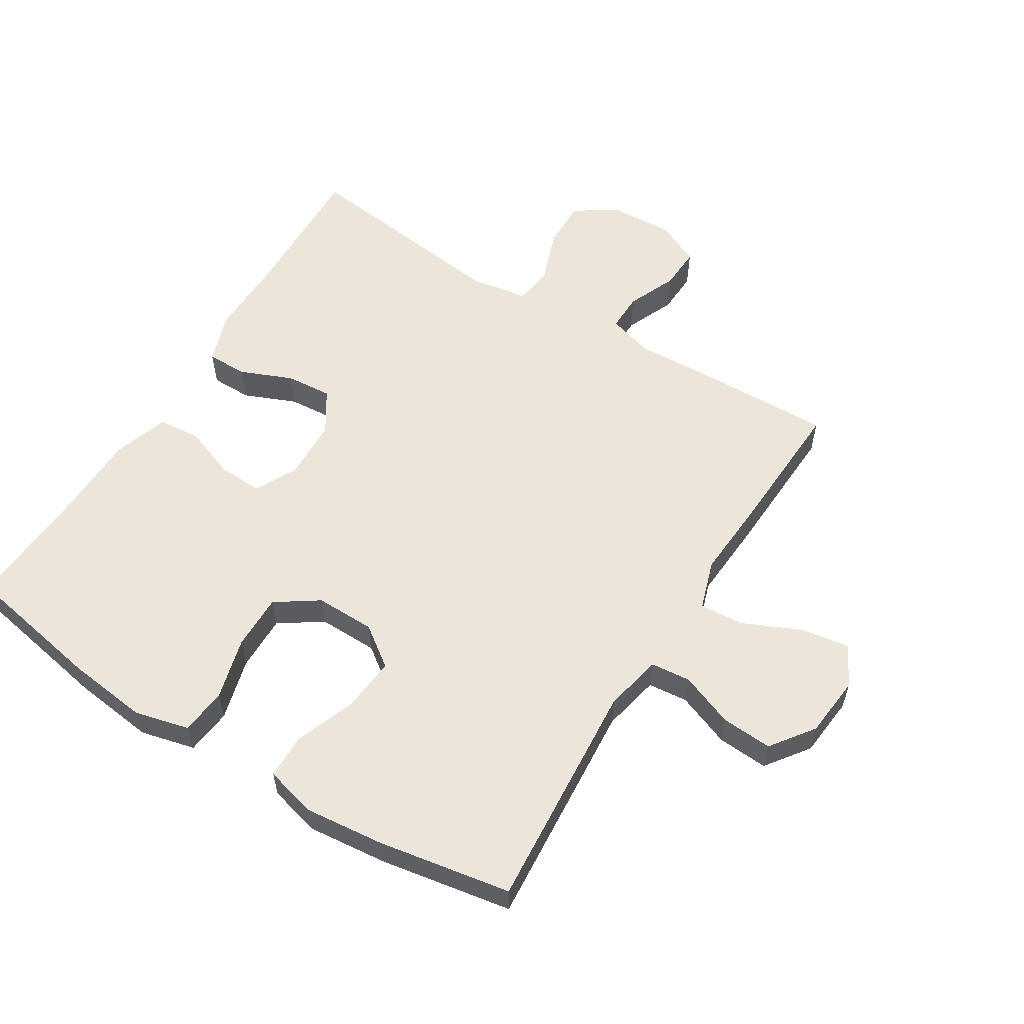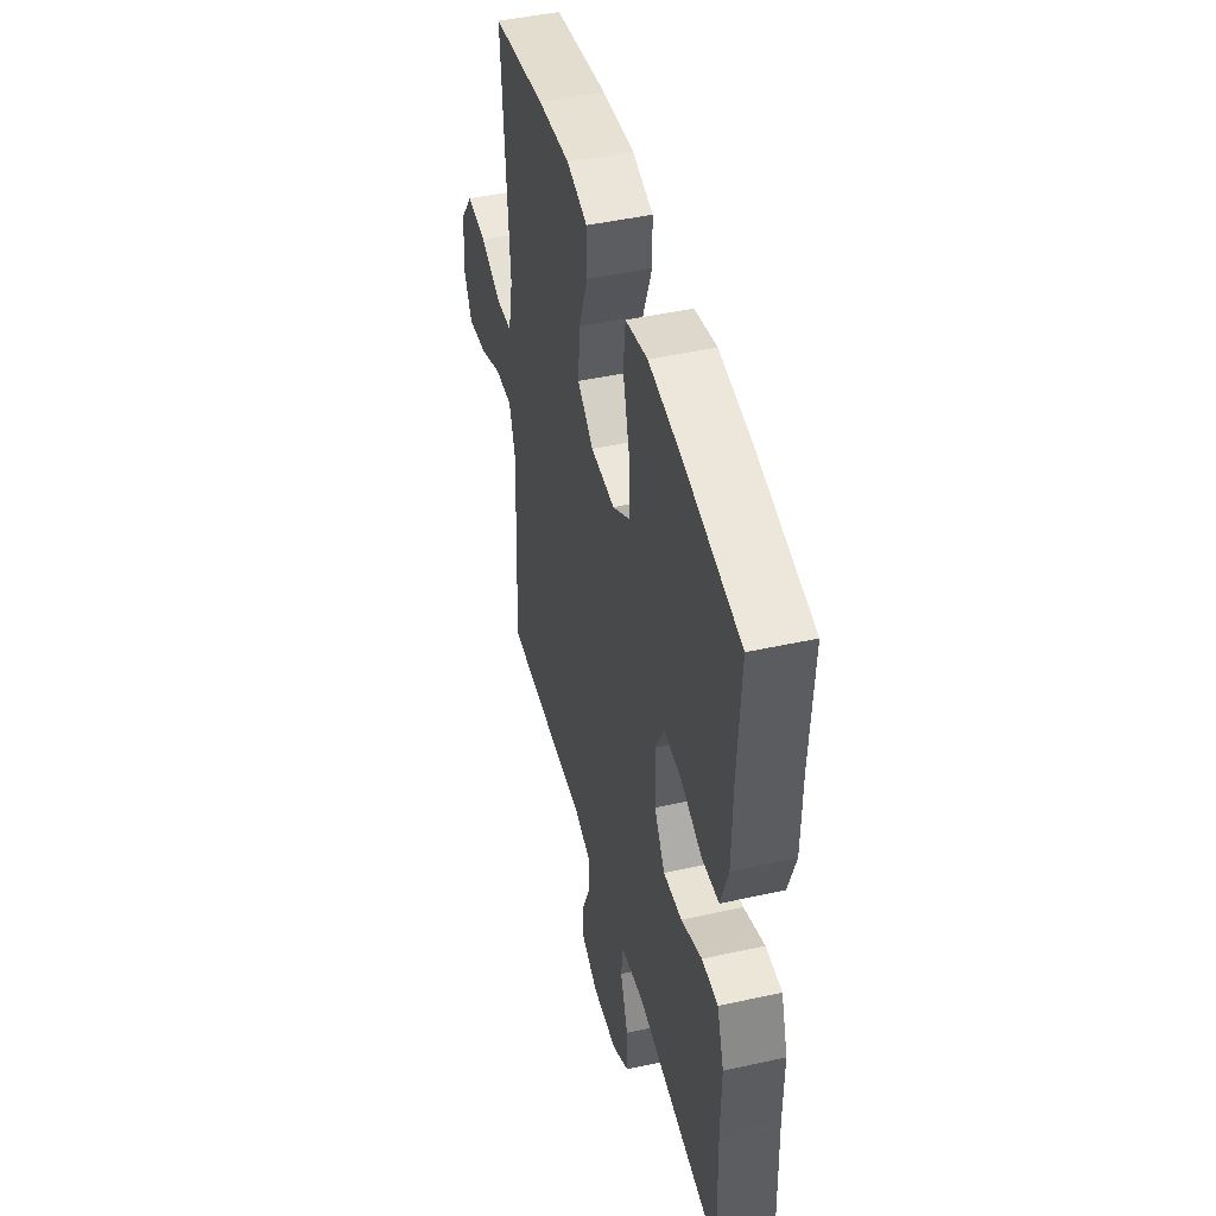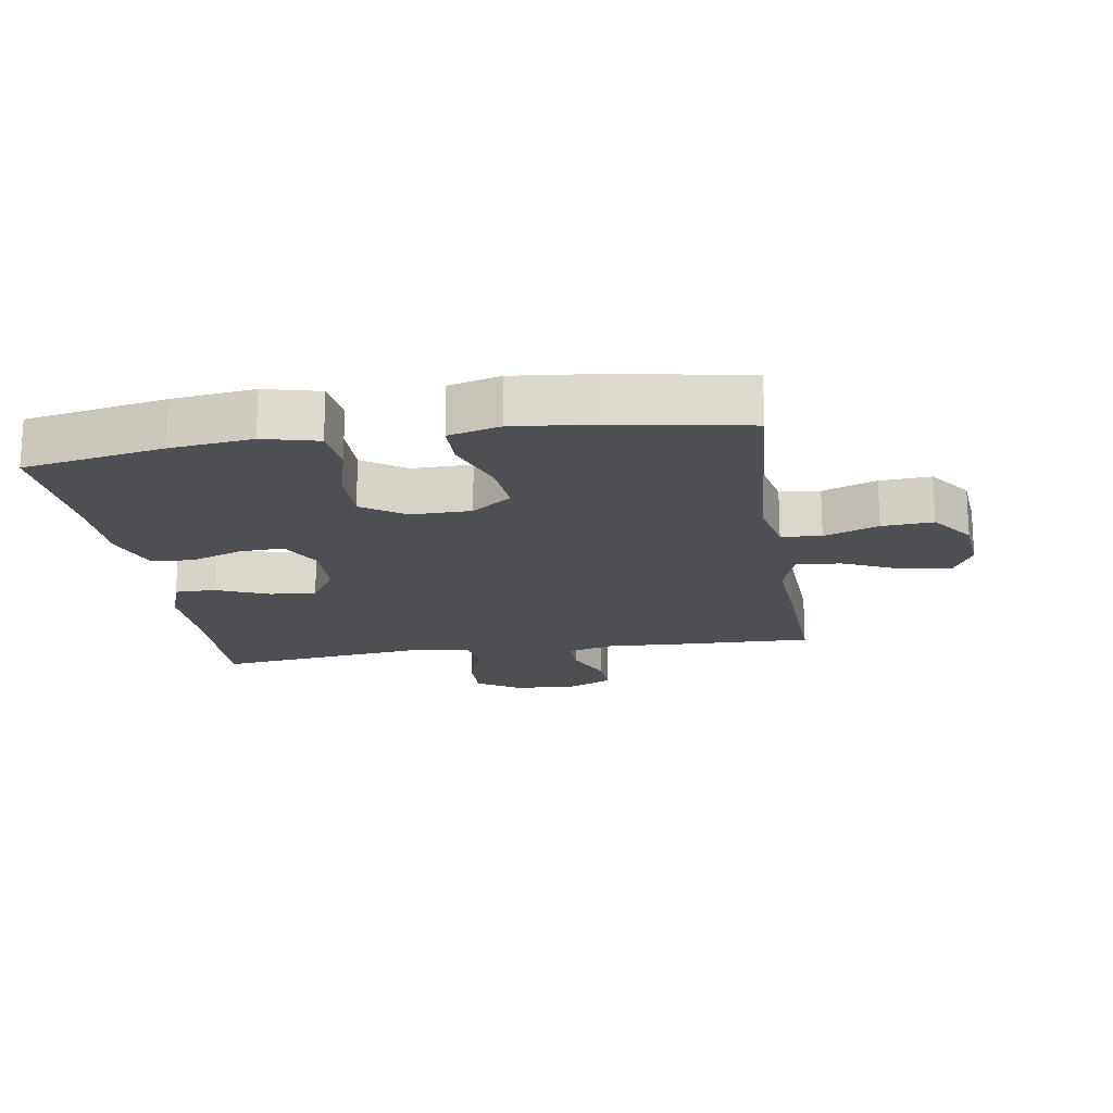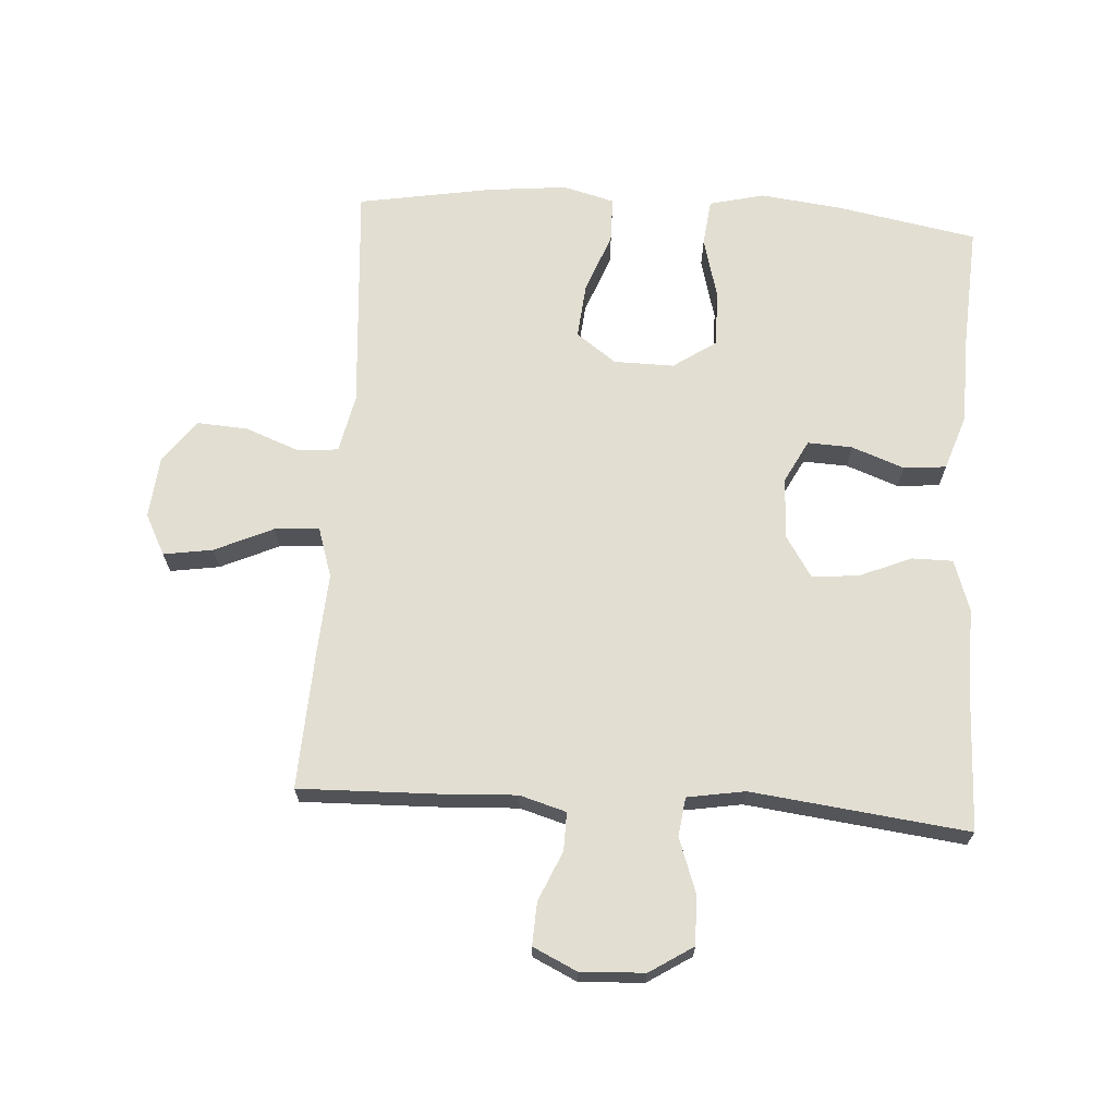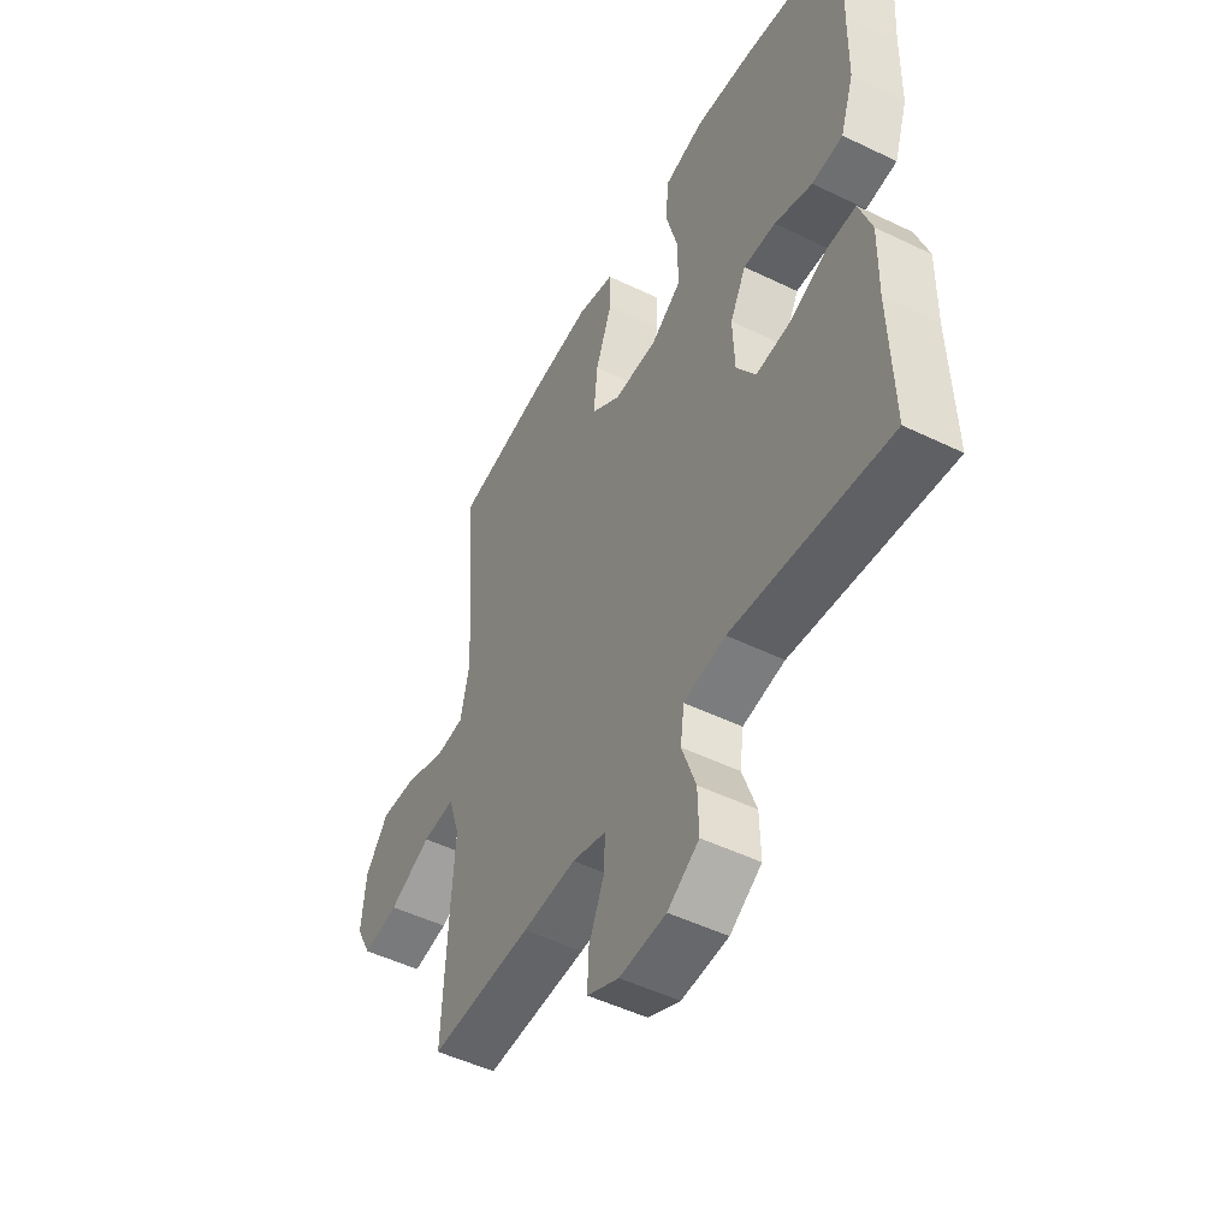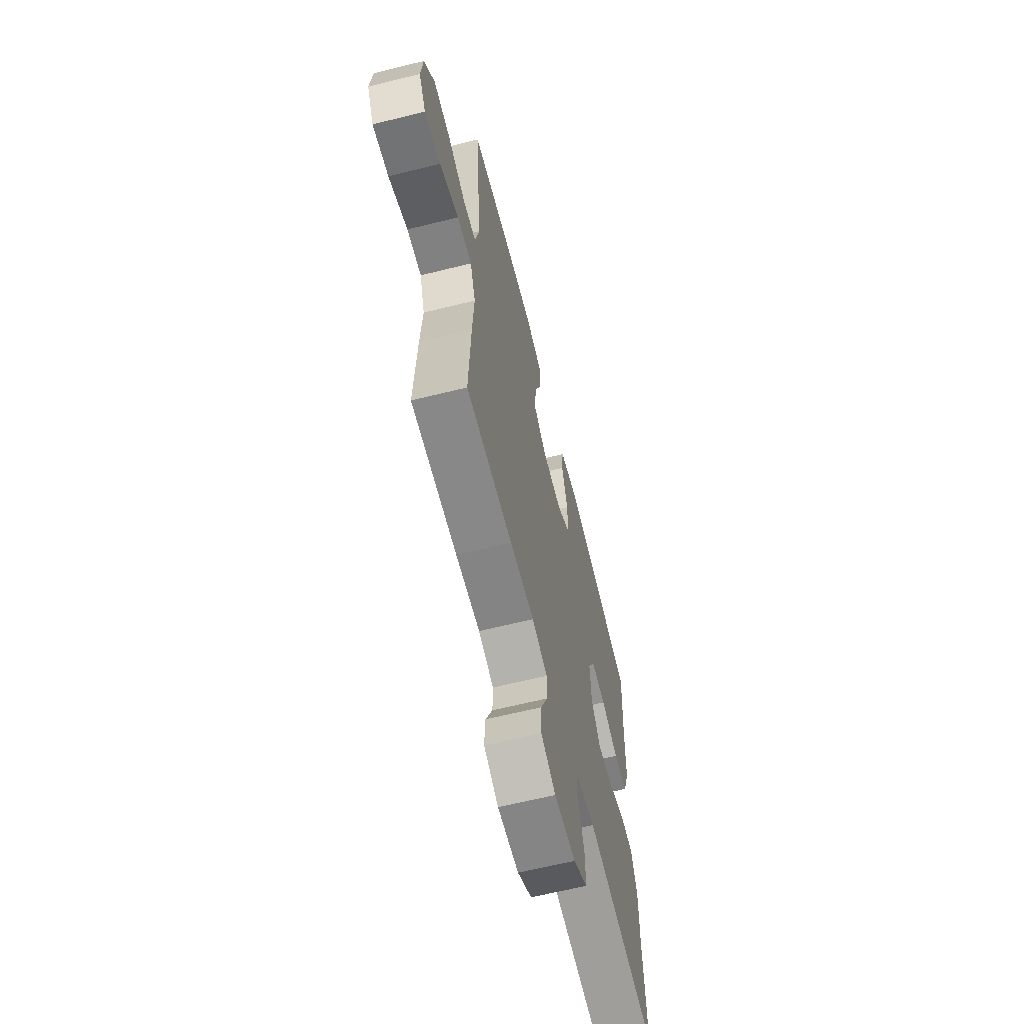
<metadata>
{"format":"obj","ext":"obj","renderer":"f3d","projection":"perspective","resolution":1024,"background":"white","views":[{"elev":57.4,"azim":31.8,"up":"+Y"},{"elev":46.1,"azim":-104.2,"up":"+Z"},{"elev":-18.2,"azim":8.9,"up":"+Y"},{"elev":67.8,"azim":-176.2,"up":"+Y"},{"elev":-49.8,"azim":-118.1,"up":"+Z"},{"elev":-64.4,"azim":104.0,"up":"+Z"}]}
</metadata>
<code>
v -0.5 0.07 -0.5
v -0.493 0.07 -0.275
v -0.495 0.07 -0.152
v -0.468 0.07 -0.073
v -0.405 0.07 -0.073
v -0.324 0.07 -0.107
v -0.252 0.07 -0.113
v -0.211 0.07 -0.049
v -0.207 0.07 0.046
v -0.241 0.07 0.112
v -0.31 0.07 0.109
v -0.391 0.07 0.079
v -0.457 0.07 0.085
v -0.486 0.07 0.171
v -0.488 0.07 0.301
v -0.5 0.07 0.5
v -0.283 0.07 0.54
v -0.156 0.07 0.555
v -0.071 0.07 0.534
v -0.063 0.07 0.462
v -0.089 0.07 0.365
v -0.09 0.07 0.278
v -0.024 0.07 0.233
v 0.069 0.07 0.234
v 0.131 0.07 0.279
v 0.123 0.07 0.364
v 0.088 0.07 0.458
v 0.089 0.07 0.528
v 0.169 0.07 0.549
v 0.294 0.07 0.536
v 0.5 0.07 0.5
v 0.473 0.07 0.142
v 0.492 0.07 0.052
v 0.554 0.07 0.046
v 0.638 0.07 0.078
v 0.717 0.07 0.083
v 0.766 0.07 0.016
v 0.775 0.07 -0.079
v 0.742 0.07 -0.142
v 0.666 0.07 -0.13
v 0.576 0.07 -0.089
v 0.507 0.07 -0.084
v 0.482 0.07 -0.161
v 0.49 0.07 -0.285
v 0.5 0.07 -0.5
v 0.283 0.07 -0.494
v 0.169 0.07 -0.488
v 0.097 0.07 -0.509
v 0.098 0.07 -0.568
v 0.131 0.07 -0.645
v 0.134 0.07 -0.711
v 0.066 0.07 -0.743
v -0.033 0.07 -0.738
v -0.1 0.07 -0.695
v -0.098 0.07 -0.619
v -0.068 0.07 -0.535
v -0.076 0.07 -0.475
v -0.165 0.07 -0.46
v -0.5 0 -0.5
v -0.493 0 -0.275
v -0.495 0 -0.152
v -0.468 0 -0.073
v -0.405 0 -0.073
v -0.324 0 -0.107
v -0.252 0 -0.113
v -0.211 0 -0.049
v -0.207 0 0.046
v -0.241 0 0.112
v -0.31 0 0.109
v -0.391 0 0.079
v -0.457 0 0.085
v -0.486 0 0.171
v -0.488 0 0.301
v -0.5 0 0.5
v -0.283 0 0.54
v -0.156 0 0.555
v -0.071 0 0.534
v -0.063 0 0.462
v -0.089 0 0.365
v -0.09 0 0.278
v -0.024 0 0.233
v 0.069 0 0.234
v 0.131 0 0.279
v 0.123 0 0.364
v 0.088 0 0.458
v 0.089 0 0.528
v 0.169 0 0.549
v 0.294 0 0.536
v 0.5 0 0.5
v 0.473 0 0.142
v 0.492 0 0.052
v 0.554 0 0.046
v 0.638 0 0.078
v 0.717 0 0.083
v 0.766 0 0.016
v 0.775 0 -0.079
v 0.742 0 -0.142
v 0.666 0 -0.13
v 0.576 0 -0.089
v 0.507 0 -0.084
v 0.482 0 -0.161
v 0.49 0 -0.285
v 0.5 0 -0.5
v 0.283 0 -0.494
v 0.169 0 -0.488
v 0.097 0 -0.509
v 0.098 0 -0.568
v 0.131 0 -0.645
v 0.134 0 -0.711
v 0.066 0 -0.743
v -0.033 0 -0.738
v -0.1 0 -0.695
v -0.098 0 -0.619
v -0.068 0 -0.535
v -0.076 0 -0.475
v -0.165 0 -0.46
f 54 55 56
f 53 54 56
f 52 53 56
f 51 52 56
f 50 51 56
f 49 50 56
f 48 49 56 57
f 47 48 57
f 47 57 58
f 46 47 58
f 45 46 58
f 44 45 58
f 43 44 58
f 39 40 41
f 38 39 41
f 37 38 41
f 36 37 41
f 35 36 41
f 34 35 41
f 33 34 41 42
f 58 1 2
f 43 58 2
f 42 43 2
f 33 42 2
f 32 33 2
f 30 31 32
f 29 30 32
f 28 29 32
f 27 28 32
f 26 27 32
f 19 20 21
f 18 19 21
f 17 18 21
f 16 17 21
f 15 16 21
f 15 21 22
f 14 15 22
f 13 14 22
f 12 13 22
f 11 12 22
f 10 11 22 23
f 4 5 6
f 3 4 6
f 2 3 6
f 2 6 7
f 32 2 7
f 25 26 32
f 32 7 8
f 25 32 8
f 24 25 8
f 9 10 23 24
f 8 9 24
f 114 113 112
f 114 112 111
f 114 111 110
f 114 110 109
f 114 109 108
f 114 108 107
f 115 114 107 106
f 115 106 105
f 116 115 105
f 116 105 104
f 116 104 103
f 116 103 102
f 116 102 101
f 99 98 97
f 99 97 96
f 99 96 95
f 99 95 94
f 99 94 93
f 99 93 92
f 100 99 92 91
f 60 59 116
f 60 116 101
f 60 101 100
f 60 100 91
f 60 91 90
f 90 89 88
f 90 88 87
f 90 87 86
f 90 86 85
f 90 85 84
f 79 78 77
f 79 77 76
f 79 76 75
f 79 75 74
f 79 74 73
f 80 79 73
f 80 73 72
f 80 72 71
f 80 71 70
f 80 70 69
f 81 80 69 68
f 64 63 62
f 64 62 61
f 64 61 60
f 65 64 60
f 65 60 90
f 90 84 83
f 66 65 90
f 66 90 83
f 66 83 82
f 82 81 68 67
f 82 67 66
f 1 59 60 2
f 2 60 61 3
f 3 61 62 4
f 4 62 63 5
f 5 63 64 6
f 6 64 65 7
f 7 65 66 8
f 8 66 67 9
f 9 67 68 10
f 10 68 69 11
f 11 69 70 12
f 12 70 71 13
f 13 71 72 14
f 14 72 73 15
f 15 73 74 16
f 16 74 75 17
f 17 75 76 18
f 18 76 77 19
f 19 77 78 20
f 20 78 79 21
f 21 79 80 22
f 22 80 81 23
f 23 81 82 24
f 24 82 83 25
f 25 83 84 26
f 26 84 85 27
f 27 85 86 28
f 28 86 87 29
f 29 87 88 30
f 30 88 89 31
f 31 89 90 32
f 32 90 91 33
f 33 91 92 34
f 34 92 93 35
f 35 93 94 36
f 36 94 95 37
f 37 95 96 38
f 38 96 97 39
f 39 97 98 40
f 40 98 99 41
f 41 99 100 42
f 42 100 101 43
f 43 101 102 44
f 44 102 103 45
f 45 103 104 46
f 46 104 105 47
f 47 105 106 48
f 48 106 107 49
f 49 107 108 50
f 50 108 109 51
f 51 109 110 52
f 52 110 111 53
f 53 111 112 54
f 54 112 113 55
f 55 113 114 56
f 56 114 115 57
f 57 115 116 58
f 58 116 59 1

</code>
